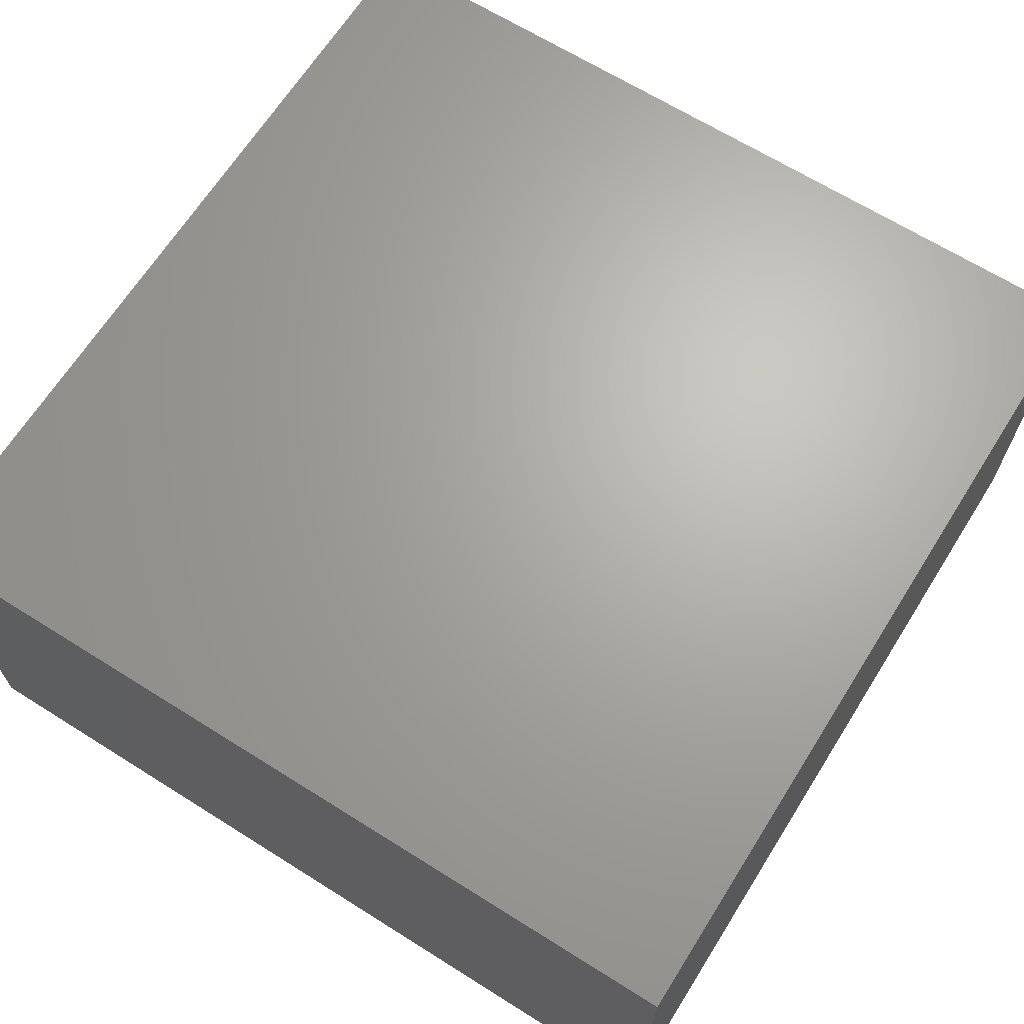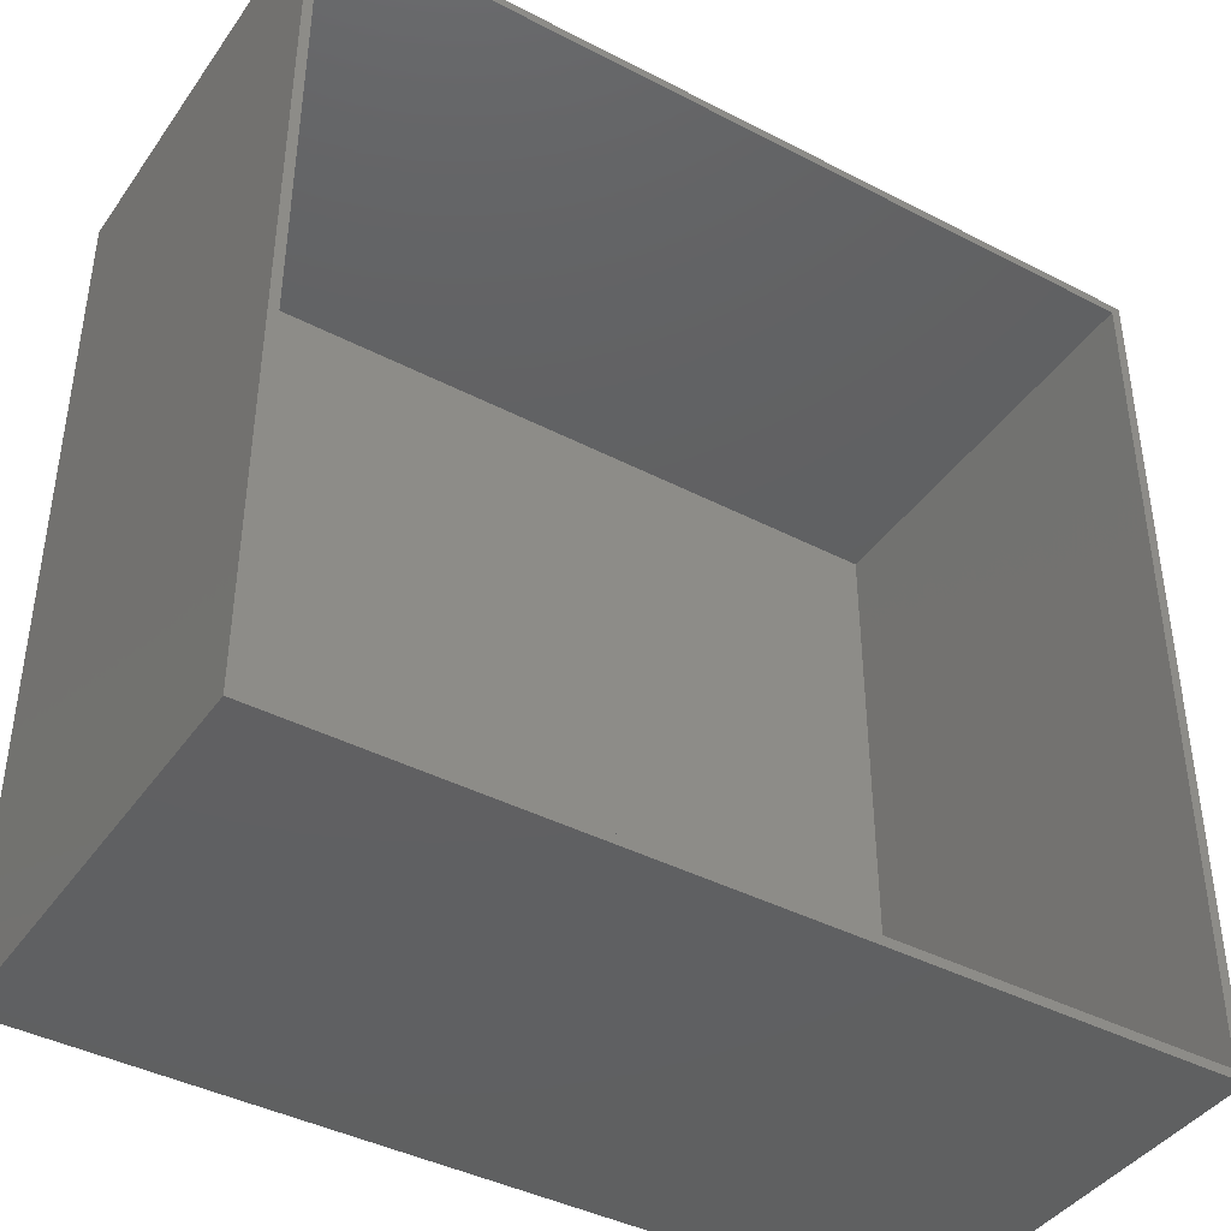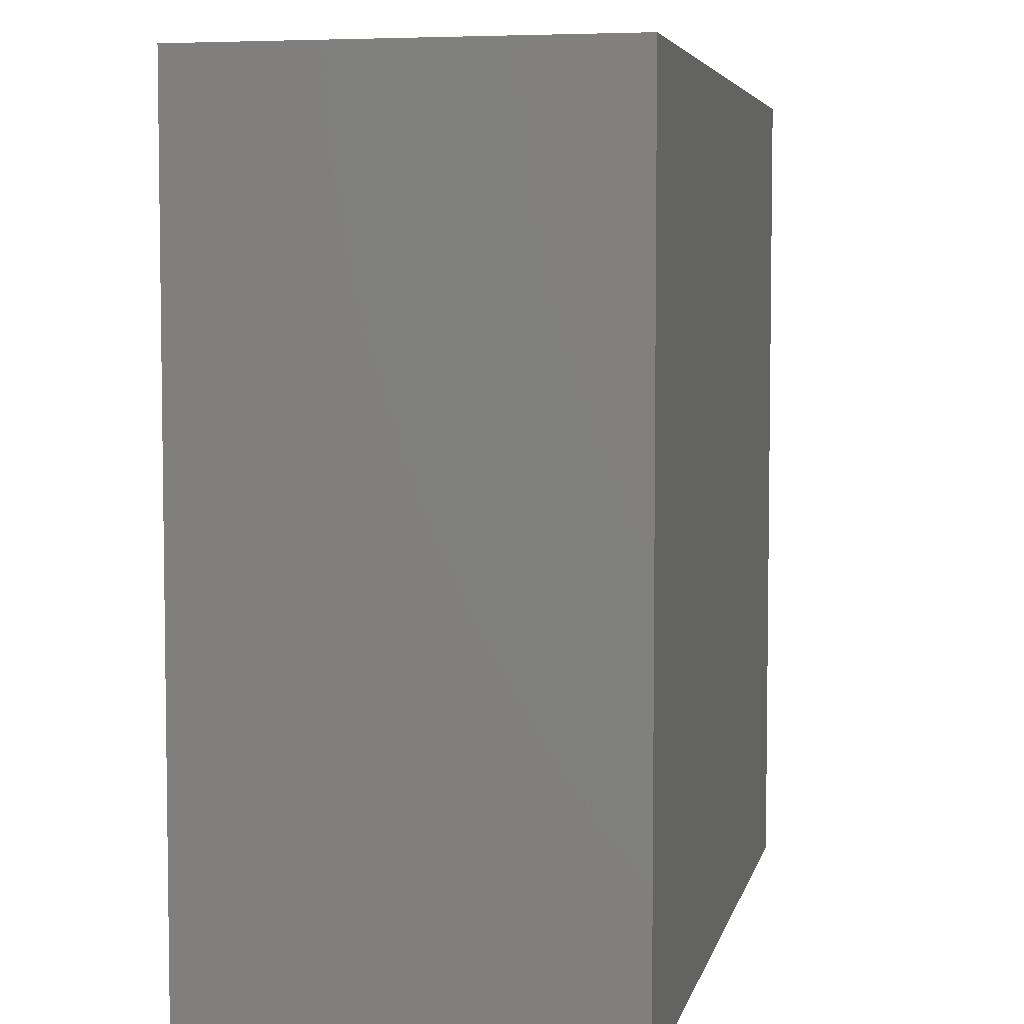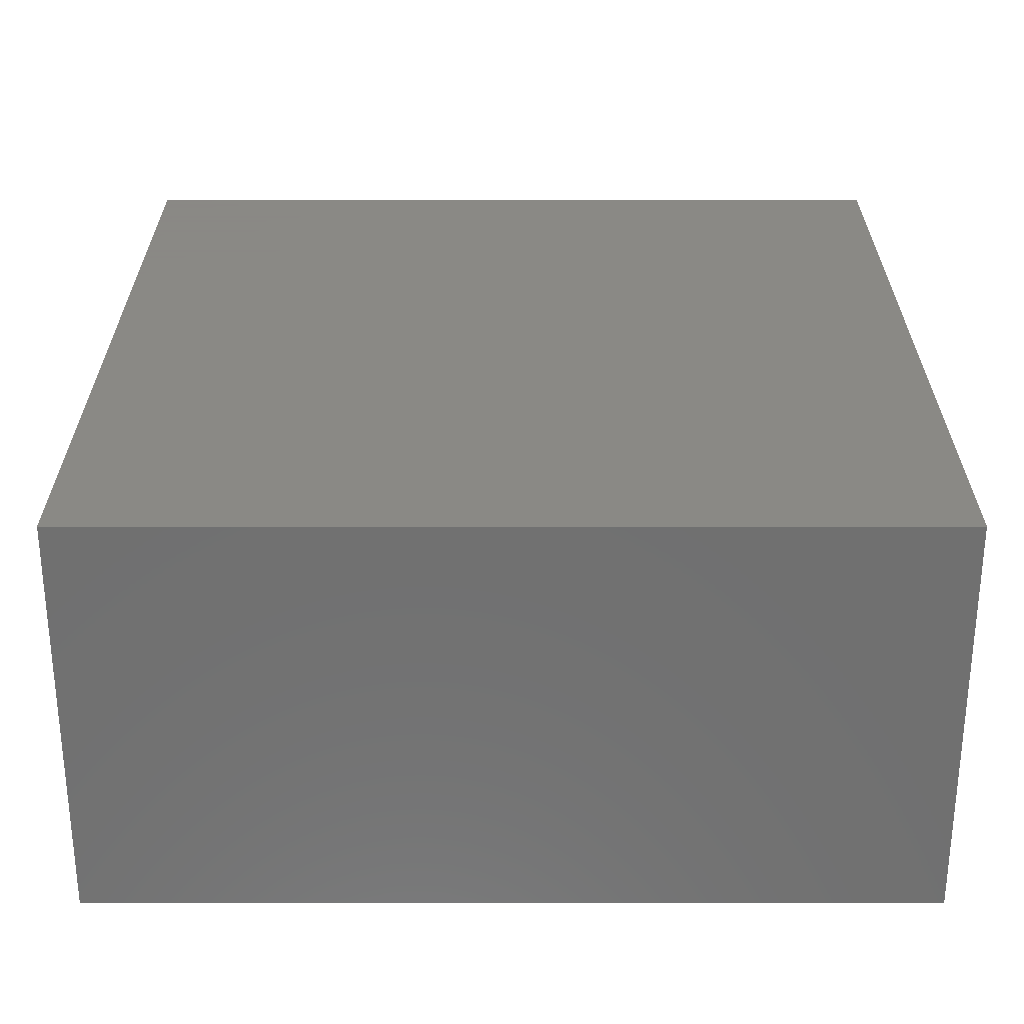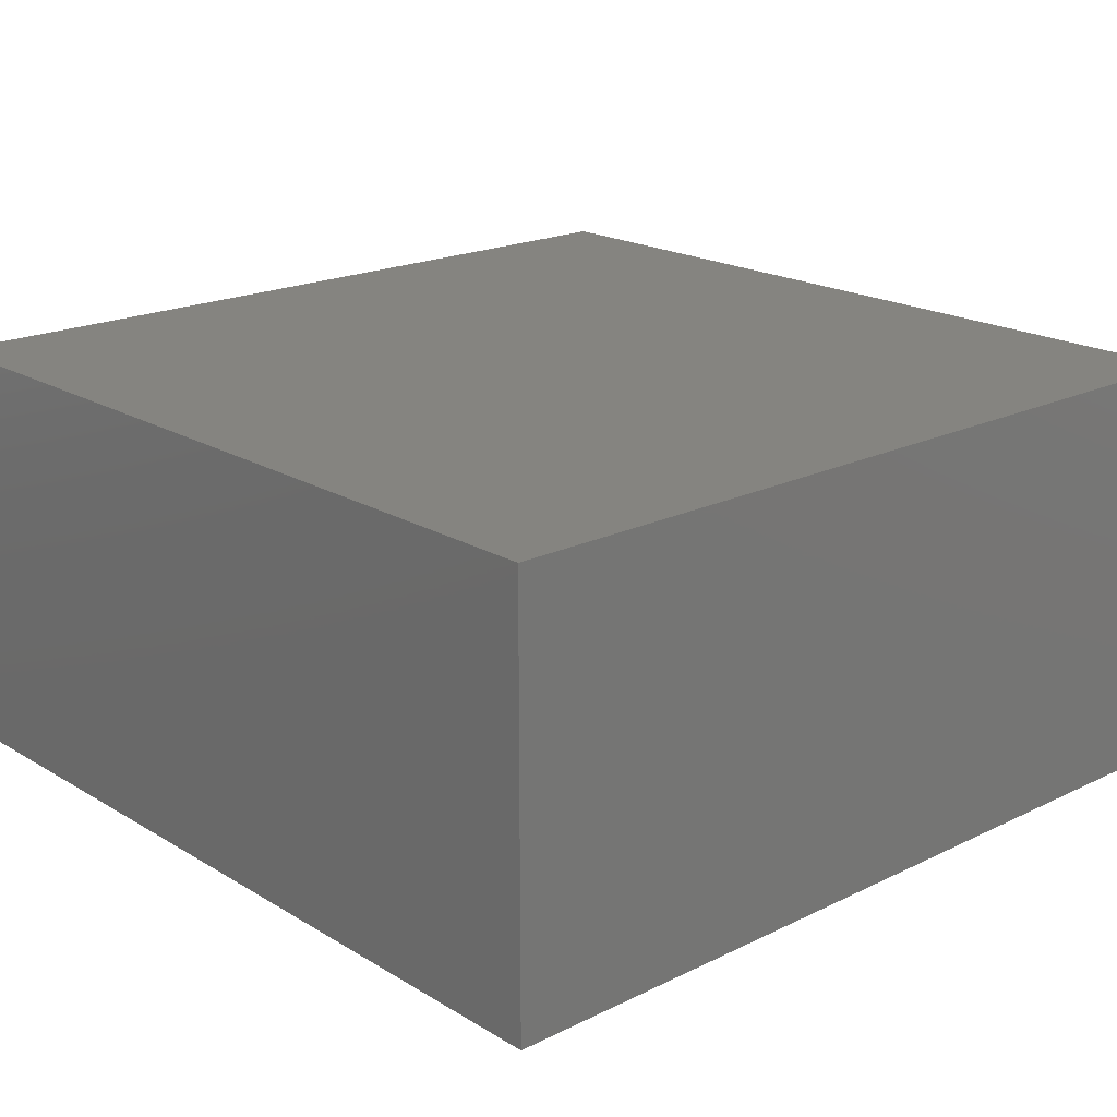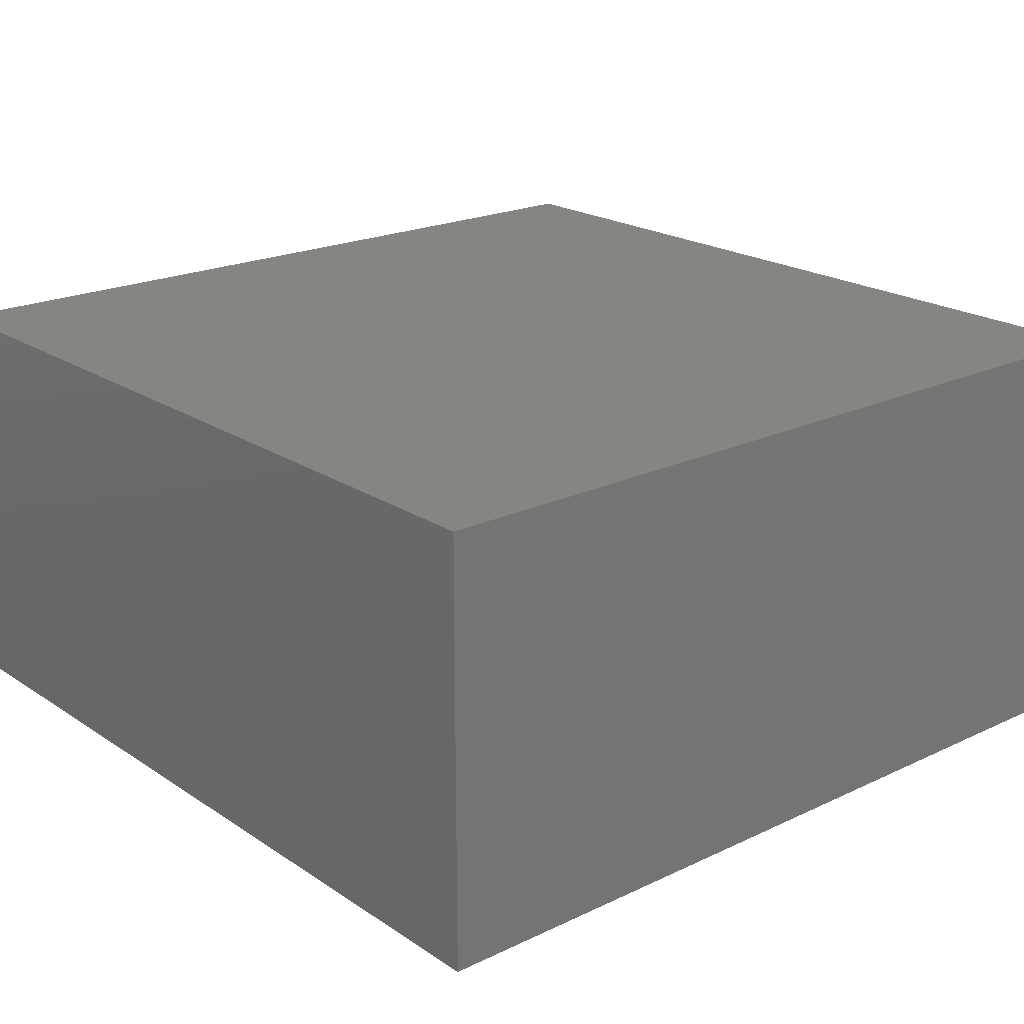
<metadata>
{"format":"stl","ext":"stl","renderer":"f3d","projection":"perspective","resolution":1024,"background":"white","views":[{"elev":66.5,"azim":-147.8,"up":"+Y"},{"elev":-41.5,"azim":-32.1,"up":"+Z"},{"elev":5.1,"azim":102.2,"up":"+Z"},{"elev":27.9,"azim":0.0,"up":"+Y"},{"elev":19.6,"azim":137.9,"up":"+Y"},{"elev":20.8,"azim":-130.4,"up":"+Y"}]}
</metadata>
<code>
# stl→obj: 16 verts, 28 faces
v -0.75 -0.3594 0.4766
v -0.7422 -0.3594 -0.2422
v -0.7422 -0.3594 0.4688
v -0.75 -0.3594 -0.25
v -0.02344 -0.3594 0.4766
v -0.03125 -0.3594 0.4688
v -0.03125 -0.3594 -0.2422
v -0.02344 -0.3594 -0.25
v -0.7422 -0.007812 -0.2422
v -0.03125 -0.007812 -0.2422
v -0.03125 -0.007812 0.4688
v -0.7422 -0.007812 0.4688
v -0.75 0 -0.25
v -0.75 4.033e-17 0.4766
v -0.02344 8.066e-17 -0.25
v -0.02344 1.21e-16 0.4766
f 1 2 3
f 1 4 2
f 5 1 3
f 5 3 6
f 5 6 7
f 8 5 7
f 8 7 2
f 8 2 4
f 2 7 9
f 9 7 10
f 7 6 10
f 10 6 11
f 6 3 11
f 11 3 12
f 3 2 12
f 12 2 9
f 9 10 12
f 12 10 11
f 13 14 15
f 15 14 16
f 1 14 4
f 4 14 13
f 5 16 1
f 1 16 14
f 8 15 5
f 5 15 16
f 4 13 8
f 8 13 15

</code>
